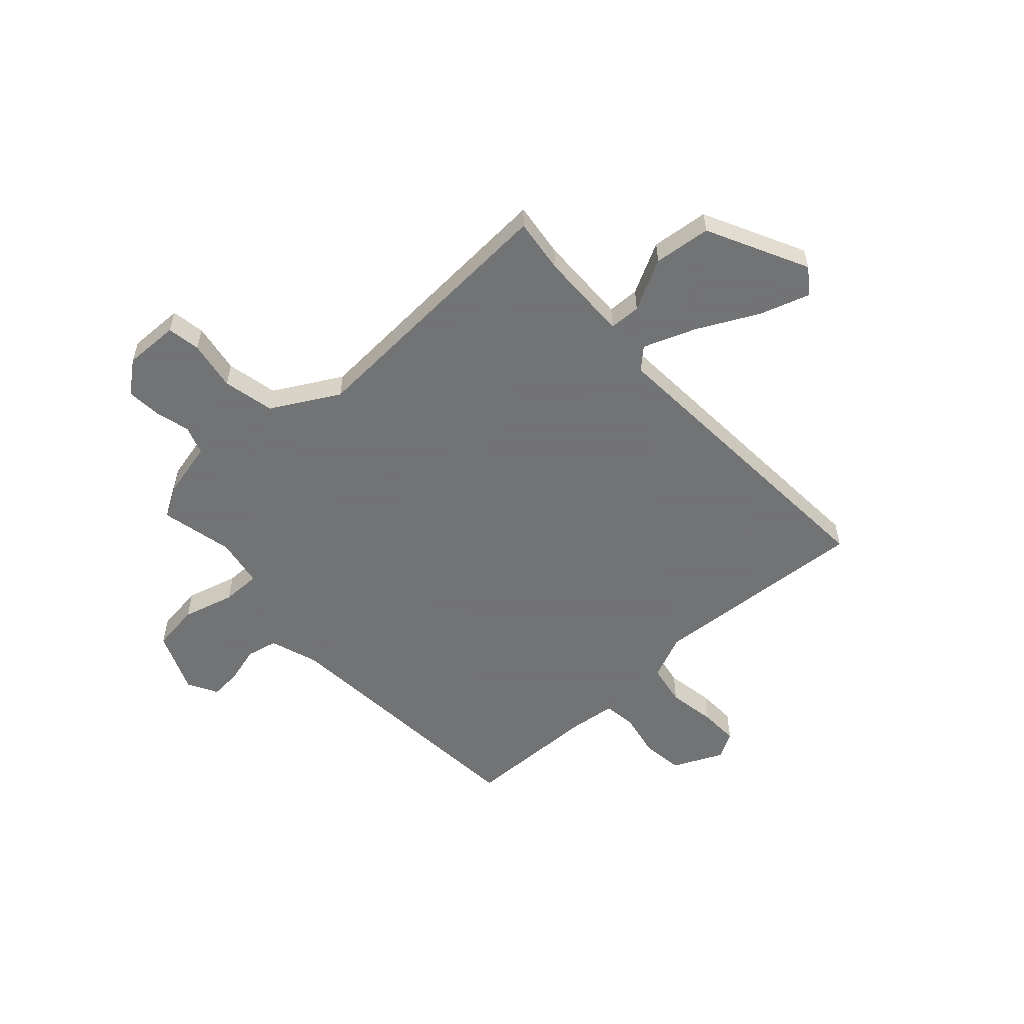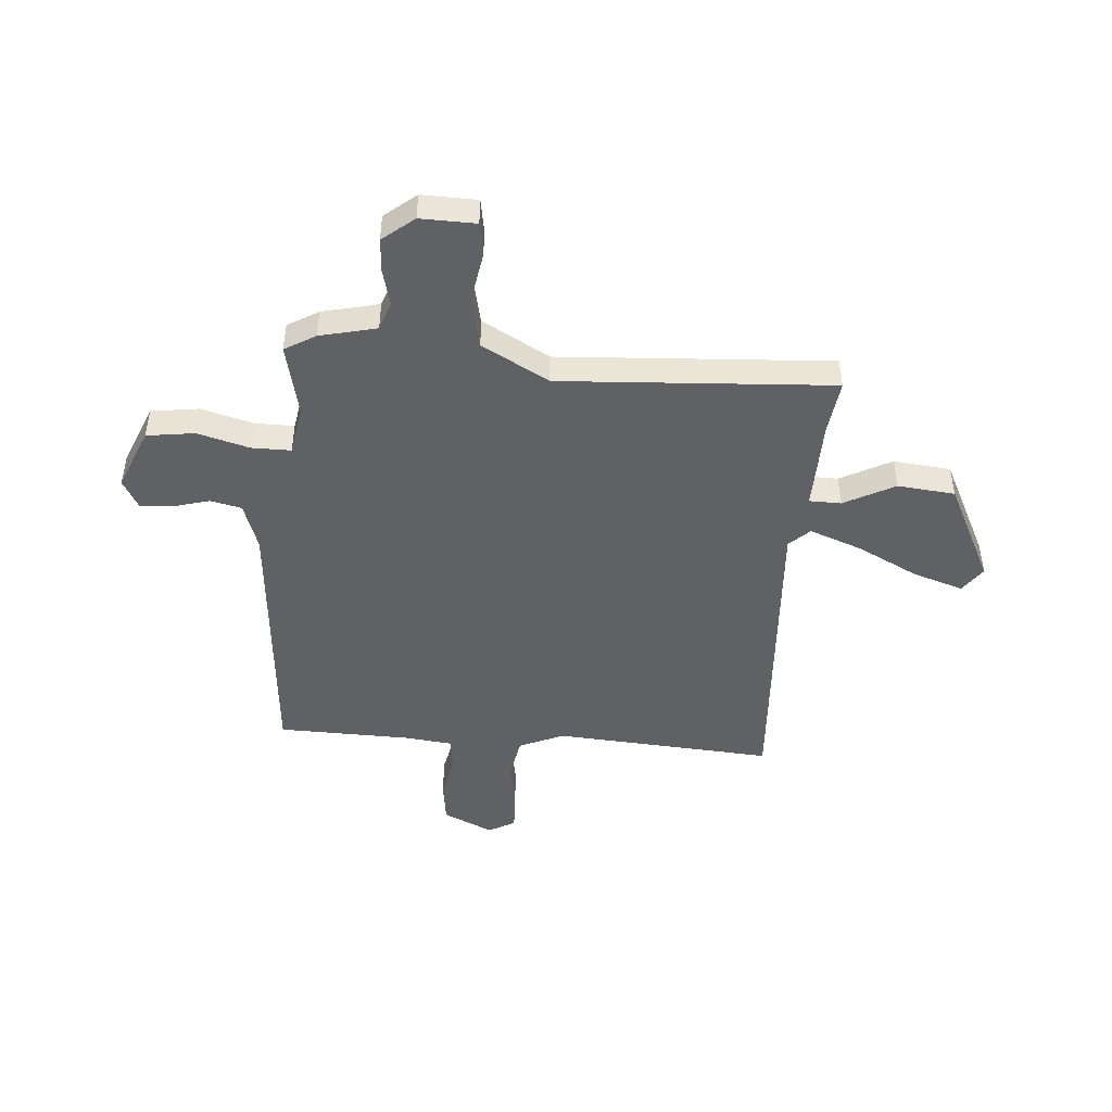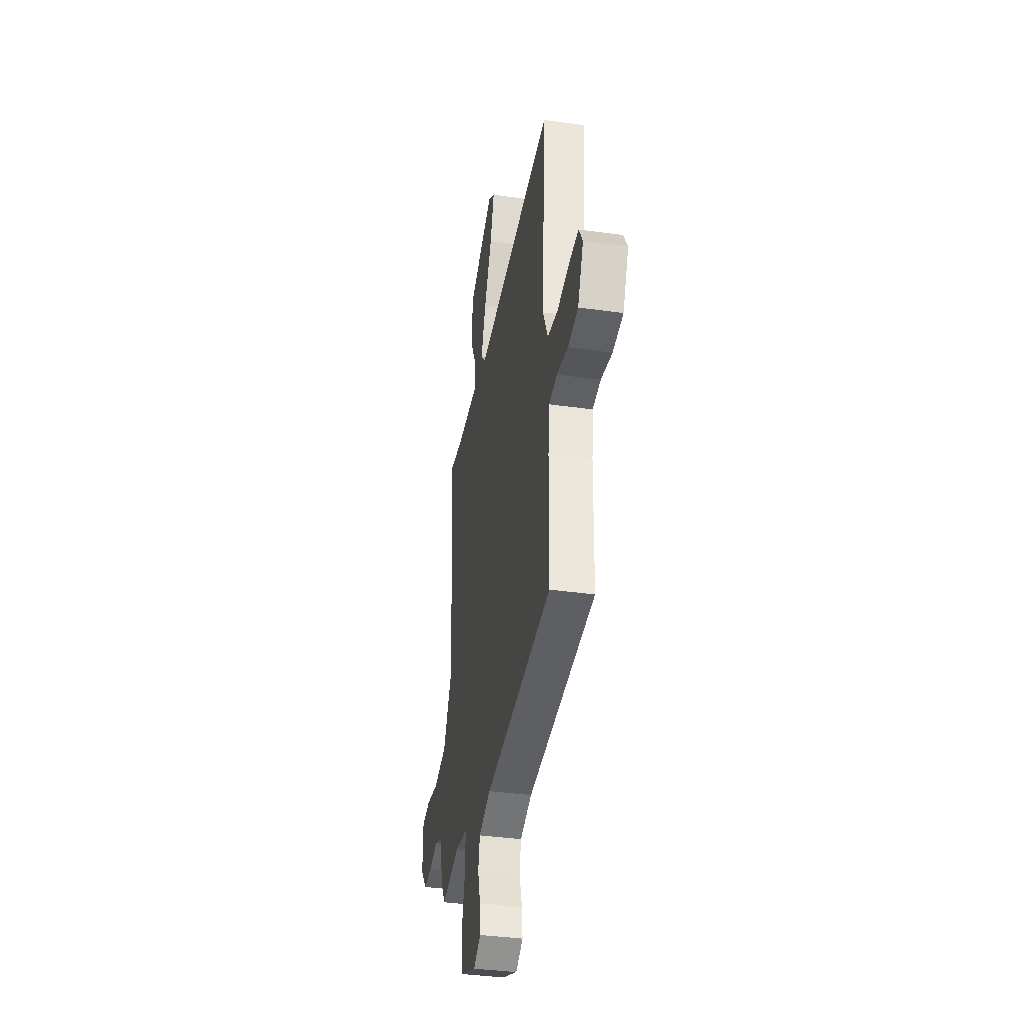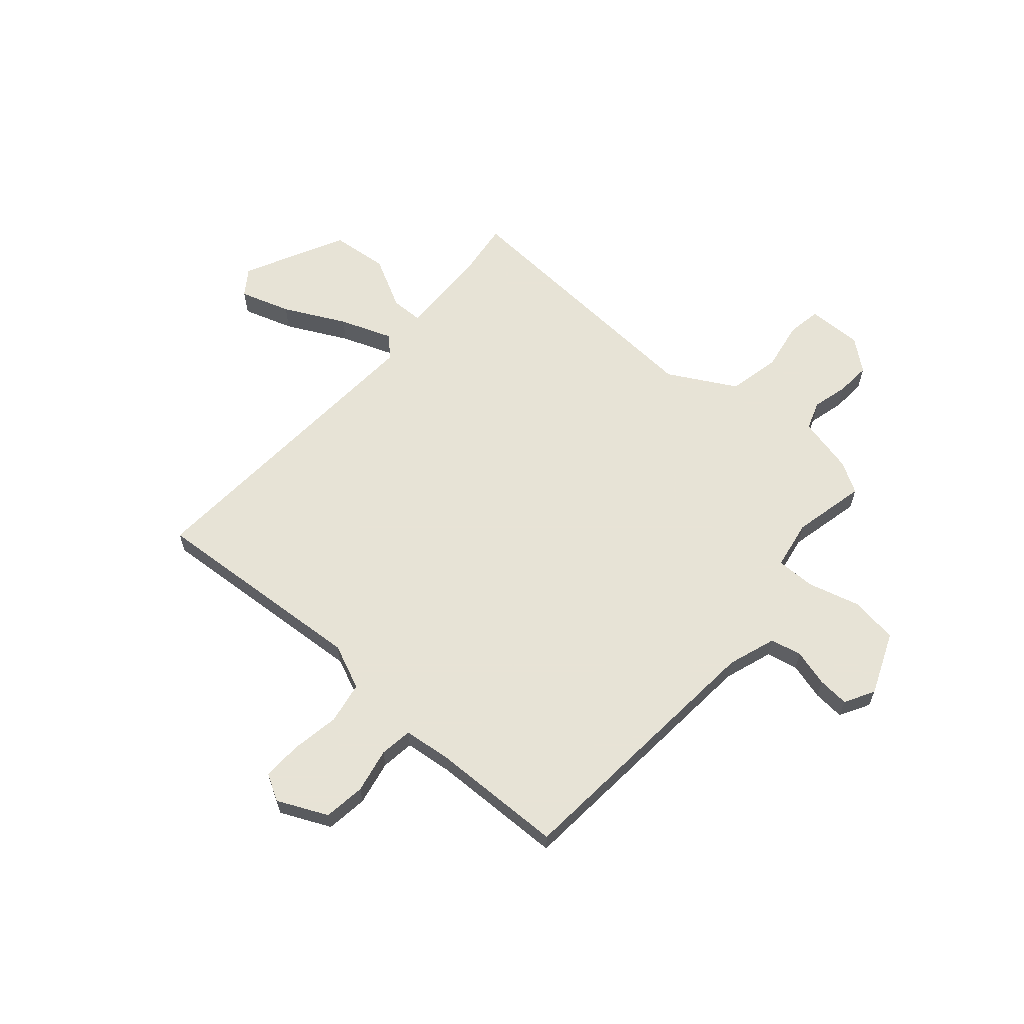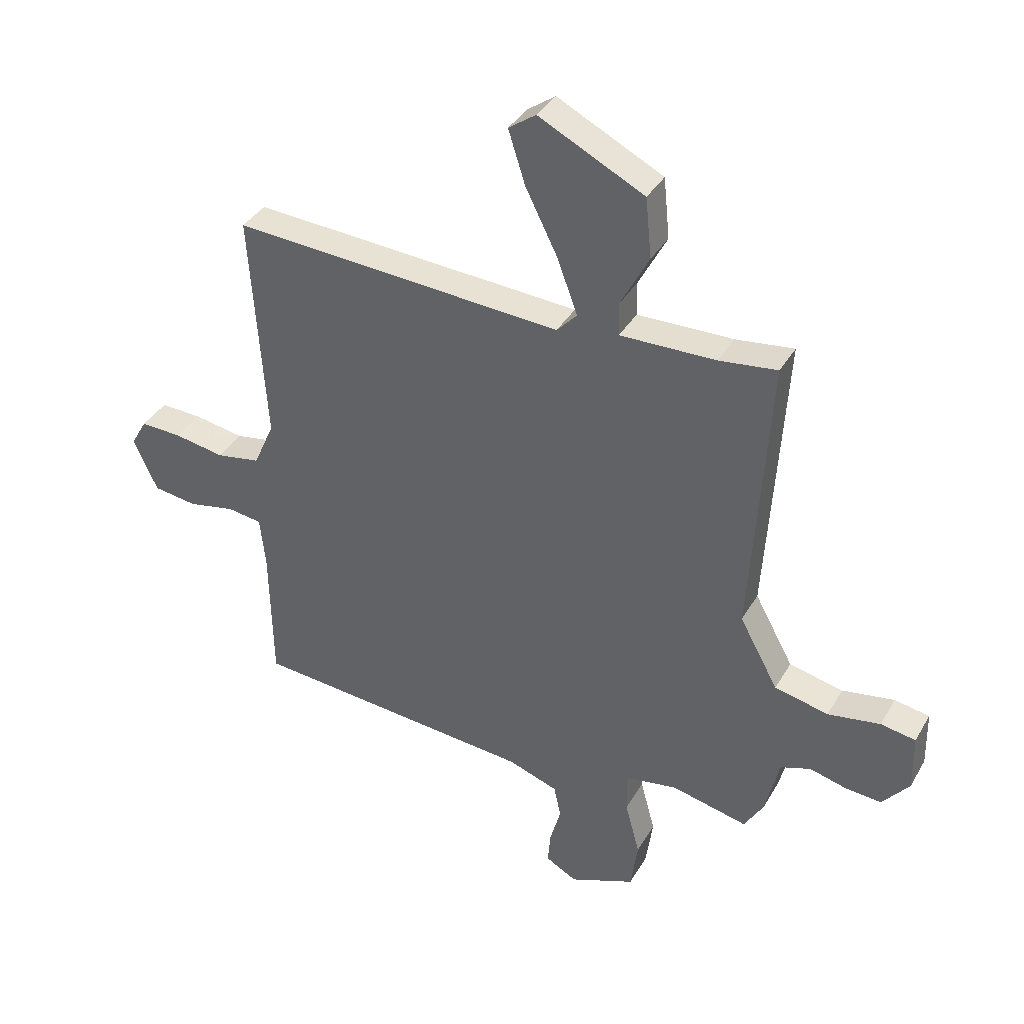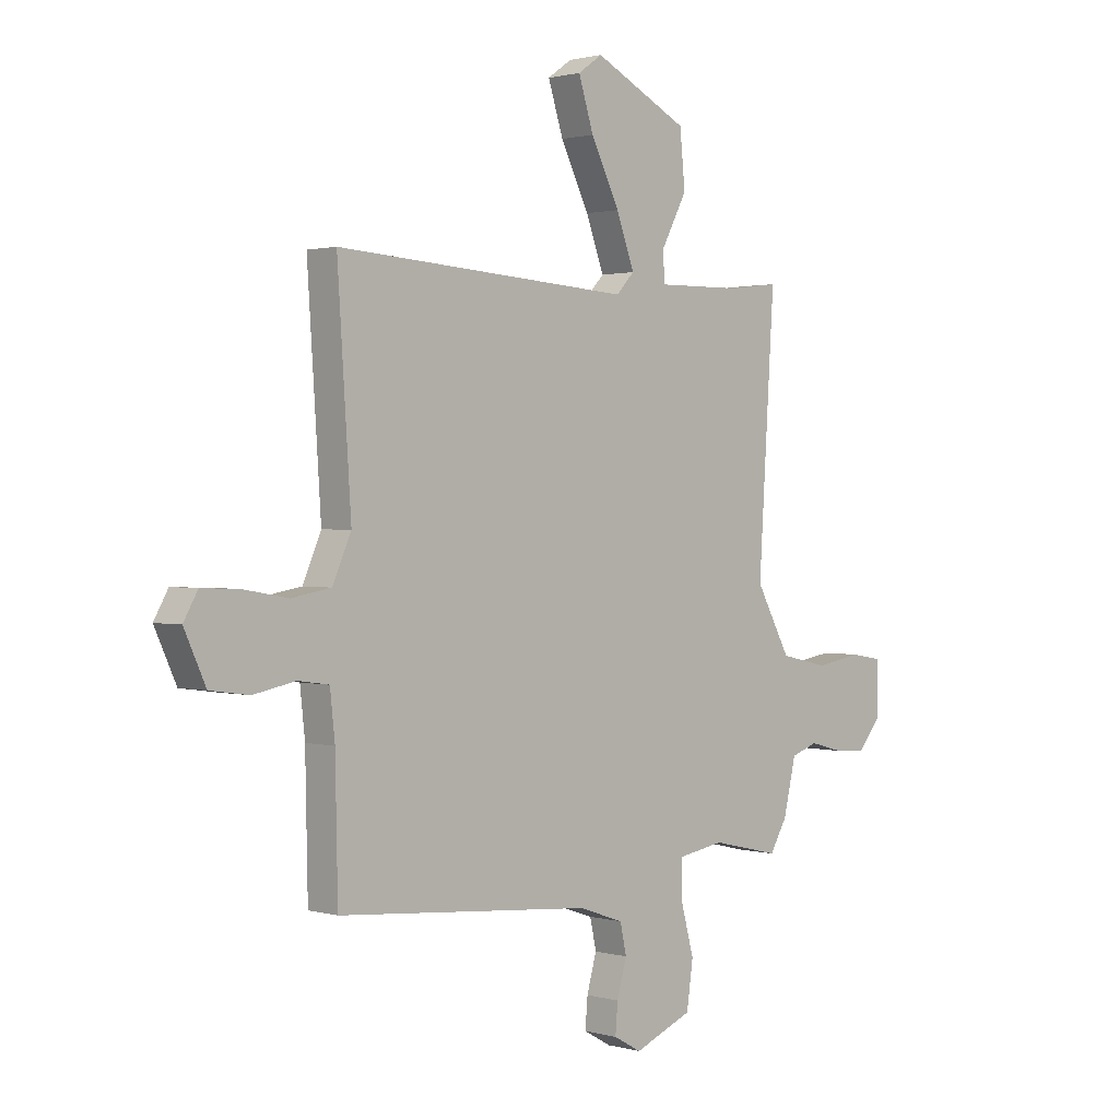
<metadata>
{"format":"obj","ext":"obj","renderer":"f3d","projection":"perspective","resolution":1024,"background":"white","views":[{"elev":-55.7,"azim":-48.0,"up":"+Y"},{"elev":-46.6,"azim":-94.7,"up":"+Y"},{"elev":-37.0,"azim":79.7,"up":"+Z"},{"elev":62.6,"azim":130.8,"up":"+Y"},{"elev":37.1,"azim":-153.1,"up":"+Z"},{"elev":1.3,"azim":134.9,"up":"+Z"}]}
</metadata>
<code>
v 0.5 0.07 -0.5
v -0.022 0.07 -0.545
v -0.114 0.07 -0.577
v -0.127 0.07 -0.637
v -0.107 0.07 -0.708
v -0.102 0.07 -0.768
v -0.159 0.07 -0.8
v -0.279 0.07 -0.751
v -0.292 0.07 -0.659
v -0.265 0.07 -0.559
v -0.265 0.07 -0.484
v -0.36 0.07 -0.468
v -0.5 0.07 -0.5
v -0.535 0.07 -0.441
v -0.561 0.07 -0.332
v -0.616 0.07 -0.313
v -0.684 0.07 -0.331
v -0.75 0.07 -0.336
v -0.799 0.07 -0.276
v -0.797 0.07 -0.17
v -0.733 0.07 -0.159
v -0.637 0.07 -0.175
v -0.538 0.07 -0.153
v -0.467 0.07 -0.024
v -0.5 0.07 0.5
v -0.394 0.07 0.487
v -0.219 0.07 0.484
v -0.218 0.07 0.545
v -0.27 0.07 0.643
v -0.259 0.07 0.753
v -0.066 0.07 0.85
v -0.016 0.07 0.815
v -0.047 0.07 0.718
v -0.106 0.07 0.6
v -0.143 0.07 0.5
v -0.106 0.07 0.461
v 0.5 0.07 0.5
v 0.472 0.07 0.078
v 0.51 0.07 -0.008
v 0.591 0.07 -0.022
v 0.683 0.07 -0.006
v 0.759 0.07 -0.003
v 0.788 0.07 -0.054
v 0.744 0.07 -0.15
v 0.664 0.07 -0.161
v 0.578 0.07 -0.144
v 0.515 0.07 -0.153
v 0.505 0.07 -0.245
v 0.5 0 -0.5
v -0.022 0 -0.545
v -0.114 0 -0.577
v -0.127 0 -0.637
v -0.107 0 -0.708
v -0.102 0 -0.768
v -0.159 0 -0.8
v -0.279 0 -0.751
v -0.292 0 -0.659
v -0.265 0 -0.559
v -0.265 0 -0.484
v -0.36 0 -0.468
v -0.5 0 -0.5
v -0.535 0 -0.441
v -0.561 0 -0.332
v -0.616 0 -0.313
v -0.684 0 -0.331
v -0.75 0 -0.336
v -0.799 0 -0.276
v -0.797 0 -0.17
v -0.733 0 -0.159
v -0.637 0 -0.175
v -0.538 0 -0.153
v -0.467 0 -0.024
v -0.5 0 0.5
v -0.394 0 0.487
v -0.219 0 0.484
v -0.218 0 0.545
v -0.27 0 0.643
v -0.259 0 0.753
v -0.066 0 0.85
v -0.016 0 0.815
v -0.047 0 0.718
v -0.106 0 0.6
v -0.143 0 0.5
v -0.106 0 0.461
v 0.5 0 0.5
v 0.472 0 0.078
v 0.51 0 -0.008
v 0.591 0 -0.022
v 0.683 0 -0.006
v 0.759 0 -0.003
v 0.788 0 -0.054
v 0.744 0 -0.15
v 0.664 0 -0.161
v 0.578 0 -0.144
v 0.515 0 -0.153
v 0.505 0 -0.245
f 44 45 46
f 43 44 46
f 42 43 46
f 41 42 46
f 40 41 46
f 39 40 46 47
f 38 39 47 48
f 36 37 38
f 32 33 34
f 31 32 34
f 30 31 34
f 29 30 34
f 28 29 34
f 27 28 34 35
f 24 25 26
f 24 26 27
f 20 21 22
f 19 20 22
f 18 19 22
f 17 18 22
f 16 17 22
f 15 16 22 23
f 15 23 24
f 14 15 24
f 13 14 24
f 12 13 24
f 8 9 10
f 7 8 10
f 6 7 10
f 5 6 10
f 4 5 10
f 3 4 10 11
f 2 3 11
f 1 2 11
f 48 1 11
f 38 48 11
f 36 38 11
f 27 35 36
f 24 27 36
f 12 24 36
f 11 12 36
f 94 93 92
f 94 92 91
f 94 91 90
f 94 90 89
f 94 89 88
f 95 94 88 87
f 96 95 87 86
f 86 85 84
f 82 81 80
f 82 80 79
f 82 79 78
f 82 78 77
f 82 77 76
f 83 82 76 75
f 74 73 72
f 75 74 72
f 70 69 68
f 70 68 67
f 70 67 66
f 70 66 65
f 70 65 64
f 71 70 64 63
f 72 71 63
f 72 63 62
f 72 62 61
f 72 61 60
f 58 57 56
f 58 56 55
f 58 55 54
f 58 54 53
f 58 53 52
f 59 58 52 51
f 59 51 50
f 59 50 49
f 59 49 96
f 59 96 86
f 59 86 84
f 84 83 75
f 84 75 72
f 84 72 60
f 84 60 59
f 1 49 50 2
f 2 50 51 3
f 3 51 52 4
f 4 52 53 5
f 5 53 54 6
f 6 54 55 7
f 7 55 56 8
f 8 56 57 9
f 9 57 58 10
f 10 58 59 11
f 11 59 60 12
f 12 60 61 13
f 13 61 62 14
f 14 62 63 15
f 15 63 64 16
f 16 64 65 17
f 17 65 66 18
f 18 66 67 19
f 19 67 68 20
f 20 68 69 21
f 21 69 70 22
f 22 70 71 23
f 23 71 72 24
f 24 72 73 25
f 25 73 74 26
f 26 74 75 27
f 27 75 76 28
f 28 76 77 29
f 29 77 78 30
f 30 78 79 31
f 31 79 80 32
f 32 80 81 33
f 33 81 82 34
f 34 82 83 35
f 35 83 84 36
f 36 84 85 37
f 37 85 86 38
f 38 86 87 39
f 39 87 88 40
f 40 88 89 41
f 41 89 90 42
f 42 90 91 43
f 43 91 92 44
f 44 92 93 45
f 45 93 94 46
f 46 94 95 47
f 47 95 96 48
f 48 96 49 1

</code>
